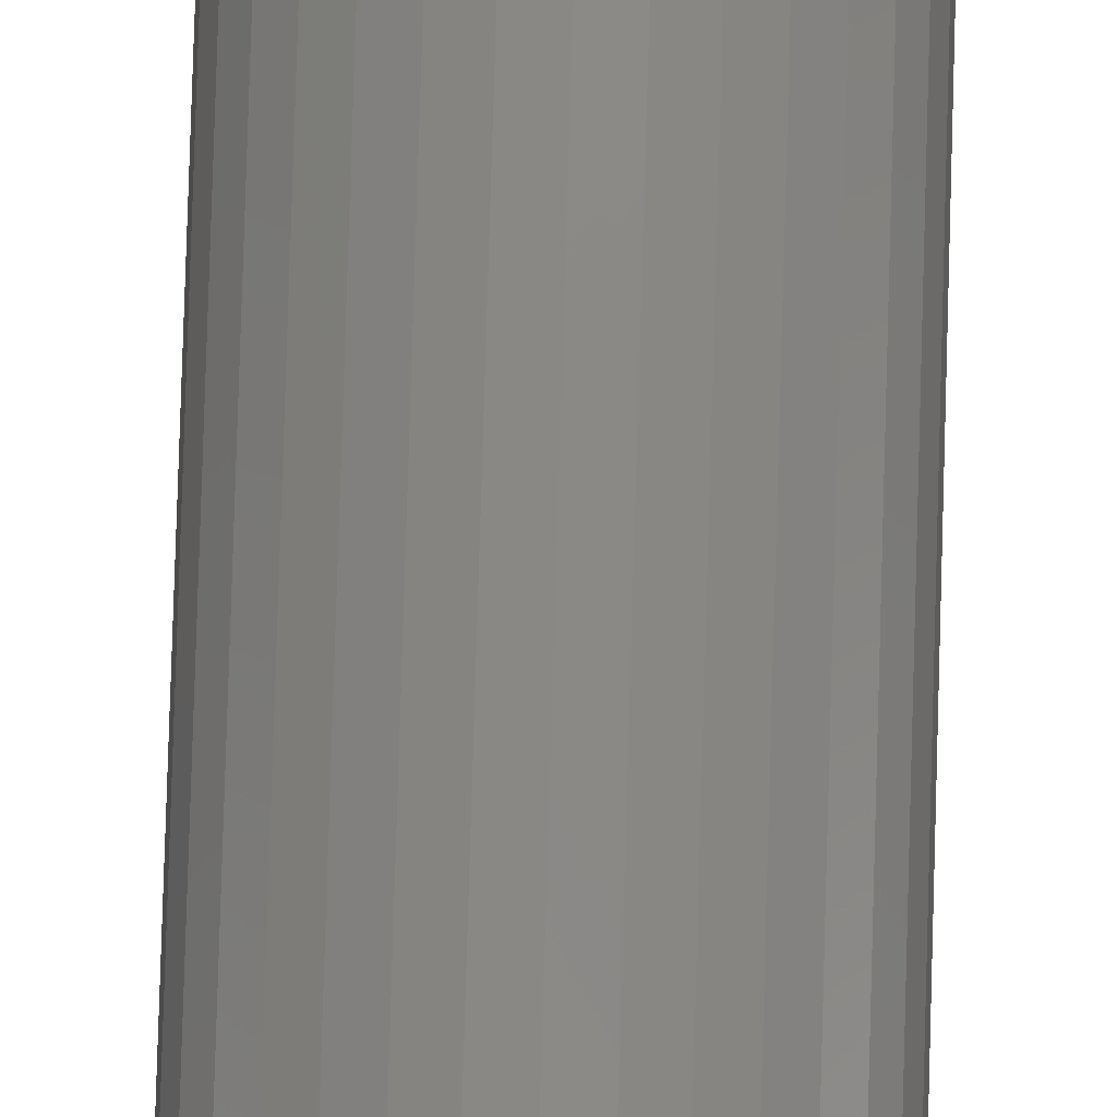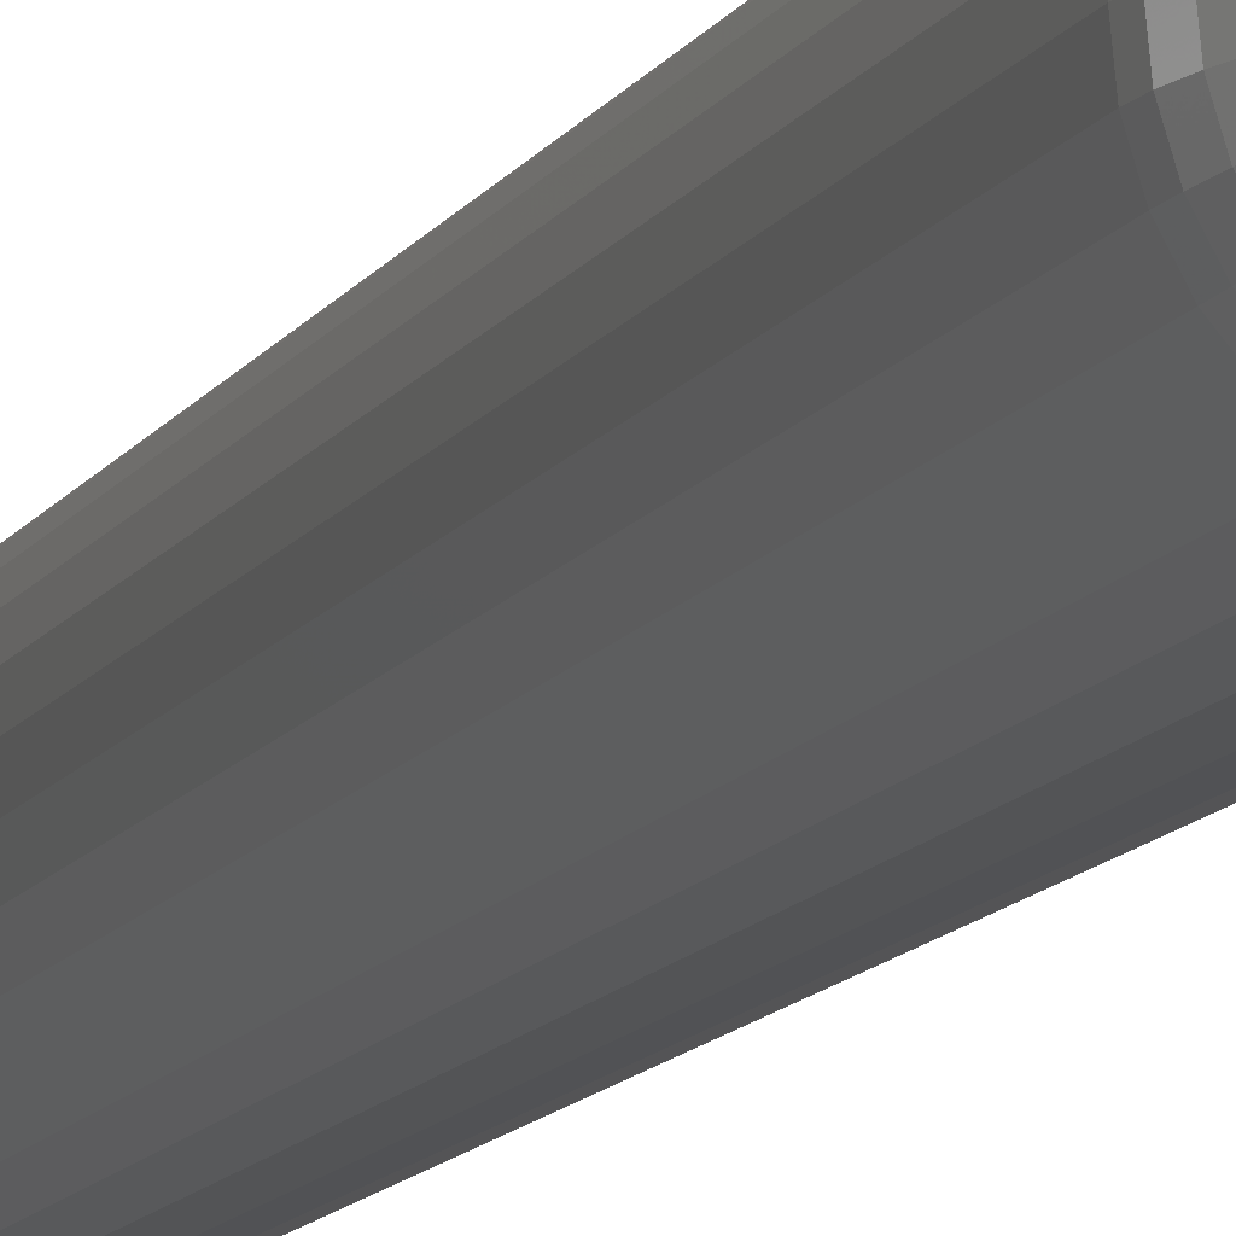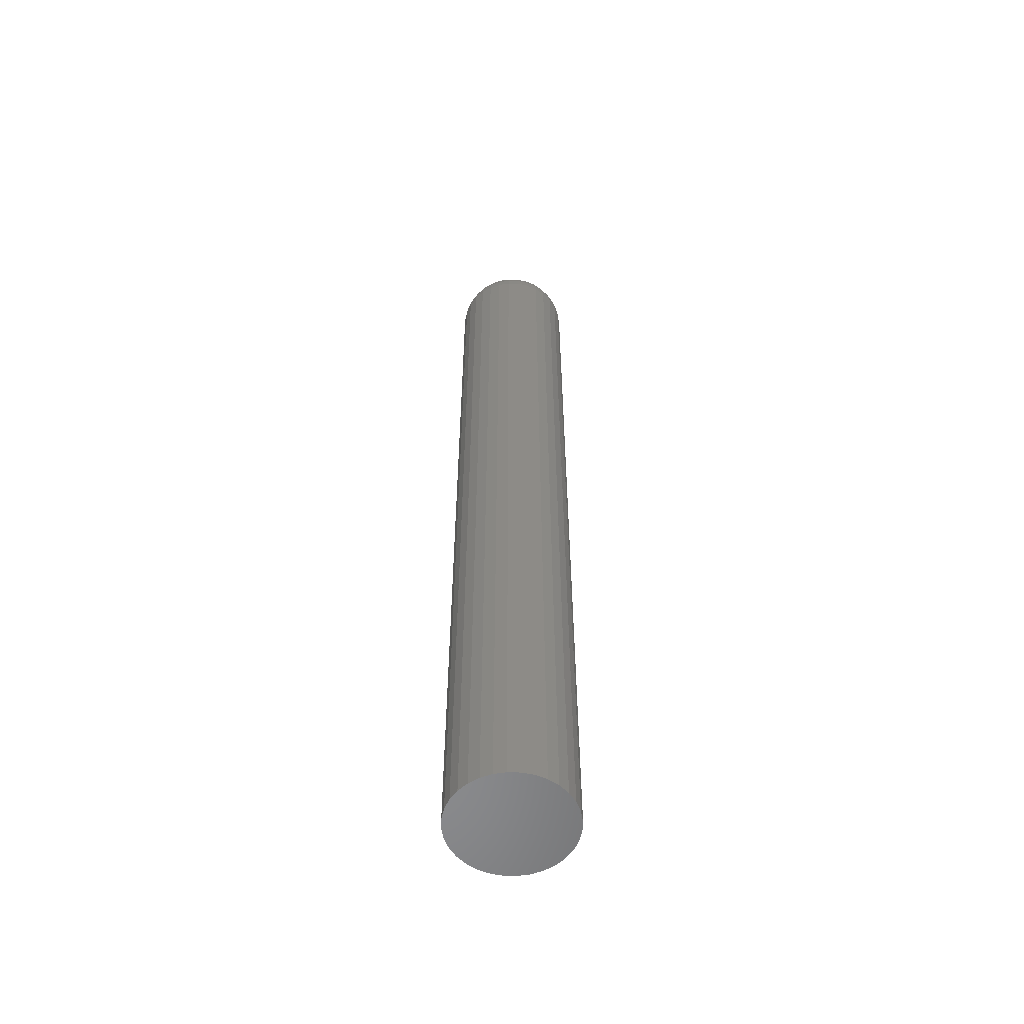
<metadata>
{"format":"stl","ext":"stl","renderer":"f3d","projection":"perspective","resolution":1024,"background":"white","views":[{"elev":79.8,"azim":-178.3,"up":"+Y"},{"elev":-9.1,"azim":-15.2,"up":"+Y"},{"elev":-56.2,"azim":-142.2,"up":"+Z"}]}
</metadata>
<code>
# stl→obj: 320 verts, 636 faces
v -0.006166 0.004615 0.75
v -0.006934 0.003179 0.75
v 0.007646 0.004615 0.75
v 0.008414 0.003179 0.75
v -0.007406 0.00162 0.75
v 0.008886 0.00162 0.75
v -0.007566 -5.179e-18 0.75
v -0.007406 -0.00162 0.75
v -0.006934 -0.003179 0.75
v 0.008886 -0.00162 0.75
v 0.008414 -0.003179 0.75
v -0.006166 -0.004615 0.75
v 0.007646 -0.004615 0.75
v -0.005133 -0.005873 0.75
v 0.006613 -0.005873 0.75
v -0.003874 -0.006906 0.75
v -0.002438 -0.007674 0.75
v 0.009046 -8.529e-19 0.75
v 0.006613 0.005873 0.75
v 0.005355 0.006906 0.75
v 0.003919 0.007674 0.75
v 0.002361 0.008146 0.75
v 0.0007401 0.008306 0.75
v -0.0008803 0.008146 0.75
v -0.002438 0.007674 0.75
v -0.003874 0.006906 0.75
v -0.005133 0.005873 0.75
v 0.005355 -0.006906 0.75
v -0.0008803 -0.008146 0.75
v 0.0007401 -0.008306 0.75
v 0.002361 -0.008146 0.75
v 0.003919 -0.007674 0.75
v 0.04811 0 0
v 0.04811 -5.367e-17 0.7109
v 0.0472 -0.009241 0
v 0.0472 -0.009241 0.7109
v 0.0445 -0.01813 0
v 0.0445 -0.01813 0.7109
v 0.04013 -0.02632 0
v 0.04013 -0.02632 0.7109
v 0.03423 -0.03349 0
v 0.03423 -0.03349 0.7109
v 0.02706 -0.03939 0
v 0.02706 -0.03939 0.7109
v 0.01887 -0.04376 0
v 0.01887 -0.04376 0.7109
v 0.009981 -0.04646 0
v 0.009981 -0.04646 0.7109
v 0.0007401 -0.04737 0
v 0.0007401 -0.04737 0.7109
v -0.008501 -0.04646 0
v -0.008501 -0.04646 0.7109
v -0.01739 -0.04376 0
v -0.01739 -0.04376 0.7109
v -0.02558 -0.03939 0
v -0.02558 -0.03939 0.7109
v -0.03275 -0.03349 0
v -0.03275 -0.03349 0.7109
v -0.03865 -0.02632 0
v -0.03865 -0.02632 0.7109
v -0.04302 -0.01813 0
v -0.04302 -0.01813 0.7109
v -0.04572 -0.009241 0
v -0.04572 -0.009241 0.7109
v -0.04663 5.801e-18 0
v -0.04663 5.801e-18 0.7109
v -0.04572 0.009241 0
v -0.04572 0.009241 0.7109
v -0.04302 0.01813 0
v -0.04302 0.01813 0.7109
v -0.03865 0.02632 0
v -0.03865 0.02632 0.7109
v -0.03275 0.03349 0
v -0.03275 0.03349 0.7109
v -0.02558 0.03939 0
v -0.02558 0.03939 0.7109
v -0.01739 0.04376 0
v -0.01739 0.04376 0.7109
v -0.008501 0.04646 0
v -0.008501 0.04646 0.7109
v 0.0007401 0.04737 0
v 0.0007401 0.04737 0.7109
v 0.009981 0.04646 0
v 0.009981 0.04646 0.7109
v 0.01887 0.04376 0
v 0.01887 0.04376 0.7109
v 0.02706 0.03939 0
v 0.02706 0.03939 0.7109
v 0.03423 0.03349 0
v 0.03423 0.03349 0.7109
v 0.04013 0.02632 0
v 0.04013 0.02632 0.7109
v 0.0445 0.01813 0
v 0.0445 0.01813 0.7109
v 0.0472 0.009241 0
v 0.0472 0.009241 0.7109
v -0.01519 0 0.7492
v -0.01488 0.003107 0.7492
v -0.02251 0 0.747
v -0.02207 0.004537 0.747
v -0.02927 0 0.7434
v -0.02869 0.005854 0.7434
v -0.03519 3.469e-18 0.7386
v -0.0345 0.007009 0.7386
v -0.04005 0 0.7326
v -0.03926 0.007957 0.7326
v -0.04365 3.469e-18 0.7259
v -0.0428 0.008661 0.7259
v -0.04588 3.469e-18 0.7186
v -0.04498 0.009095 0.7186
v 0.01636 0.003107 0.7492
v 0.01667 -1.561e-17 0.7492
v 0.02355 0.004537 0.747
v 0.02399 -2.255e-17 0.747
v 0.03017 0.005854 0.7434
v 0.03075 -2.776e-17 0.7434
v 0.03598 0.007009 0.7386
v 0.03667 -3.643e-17 0.7386
v 0.04074 0.007957 0.7326
v 0.04153 -3.816e-17 0.7326
v 0.04428 0.008661 0.7259
v 0.04514 -4.51e-17 0.7259
v 0.04646 0.009095 0.7186
v 0.04736 -4.51e-17 0.7186
v 0.01545 0.006095 0.7492
v 0.02222 0.008899 0.747
v 0.02846 0.01148 0.7434
v 0.03393 0.01375 0.7386
v 0.03842 0.01561 0.7326
v 0.04176 0.01699 0.7259
v 0.04381 0.01784 0.7186
v 0.01398 0.008848 0.7492
v 0.02008 0.01292 0.747
v 0.02569 0.01667 0.7434
v 0.03061 0.01996 0.7386
v 0.03465 0.02266 0.7326
v 0.03765 0.02466 0.7259
v 0.0395 0.0259 0.7186
v 0.012 0.01126 0.7492
v 0.01718 0.01644 0.747
v 0.02196 0.02122 0.7434
v 0.02614 0.0254 0.7386
v 0.02958 0.02884 0.7326
v 0.03213 0.03139 0.7259
v 0.0337 0.03296 0.7186
v 0.009588 0.01324 0.7492
v 0.01366 0.01934 0.747
v 0.01741 0.02495 0.7434
v 0.0207 0.02987 0.7386
v 0.0234 0.03391 0.7326
v 0.0254 0.03691 0.7259
v 0.02664 0.03876 0.7186
v 0.006835 0.01471 0.7492
v 0.009639 0.02148 0.747
v 0.01222 0.02772 0.7434
v 0.01449 0.03319 0.7386
v 0.01635 0.03768 0.7326
v 0.01773 0.04102 0.7259
v 0.01858 0.04307 0.7186
v 0.003847 0.01562 0.7492
v 0.005277 0.02281 0.747
v 0.006594 0.02943 0.7434
v 0.007749 0.03524 0.7386
v 0.008697 0.04 0.7326
v 0.009401 0.04354 0.7259
v 0.009835 0.04572 0.7186
v 0.0007401 0.01593 0.7492
v 0.0007401 0.02325 0.747
v 0.0007401 0.03001 0.7434
v 0.0007401 0.03593 0.7386
v 0.0007401 0.04079 0.7326
v 0.0007401 0.04439 0.7259
v 0.0007401 0.04662 0.7186
v -0.002367 0.01562 0.7492
v -0.003797 0.02281 0.747
v -0.005114 0.02943 0.7434
v -0.006269 0.03524 0.7386
v -0.007217 0.04 0.7326
v -0.007921 0.04354 0.7259
v -0.008355 0.04572 0.7186
v -0.005355 0.01471 0.7492
v -0.008159 0.02148 0.747
v -0.01074 0.02772 0.7434
v -0.01301 0.03319 0.7386
v -0.01487 0.03768 0.7326
v -0.01625 0.04102 0.7259
v -0.0171 0.04307 0.7186
v -0.008108 0.01324 0.7492
v -0.01218 0.01934 0.747
v -0.01593 0.02495 0.7434
v -0.01922 0.02987 0.7386
v -0.02192 0.03391 0.7326
v -0.02392 0.03691 0.7259
v -0.02516 0.03876 0.7186
v -0.01052 0.01126 0.7492
v -0.0157 0.01644 0.747
v -0.02048 0.02122 0.7434
v -0.02466 0.0254 0.7386
v -0.0281 0.02884 0.7326
v -0.03065 0.03139 0.7259
v -0.03222 0.03296 0.7186
v -0.0125 0.008848 0.7492
v -0.0186 0.01292 0.747
v -0.02421 0.01667 0.7434
v -0.02913 0.01996 0.7386
v -0.03317 0.02266 0.7326
v -0.03617 0.02466 0.7259
v -0.03802 0.0259 0.7186
v -0.01397 0.006095 0.7492
v -0.02074 0.008899 0.747
v -0.02698 0.01148 0.7434
v -0.03245 0.01375 0.7386
v -0.03694 0.01561 0.7326
v -0.04028 0.01699 0.7259
v -0.04233 0.01784 0.7186
v 0.01636 -0.003107 0.7492
v 0.02355 -0.004537 0.747
v 0.03017 -0.005854 0.7434
v 0.03598 -0.007009 0.7386
v 0.04074 -0.007957 0.7326
v 0.04428 -0.008661 0.7259
v 0.04646 -0.009095 0.7186
v -0.01488 -0.003107 0.7492
v -0.02207 -0.004537 0.747
v -0.02869 -0.005854 0.7434
v -0.0345 -0.007009 0.7386
v -0.03926 -0.007957 0.7326
v -0.0428 -0.008661 0.7259
v -0.04498 -0.009095 0.7186
v -0.01397 -0.006095 0.7492
v -0.02074 -0.008899 0.747
v -0.02698 -0.01148 0.7434
v -0.03245 -0.01375 0.7386
v -0.03694 -0.01561 0.7326
v -0.04028 -0.01699 0.7259
v -0.04233 -0.01784 0.7186
v -0.0125 -0.008848 0.7492
v -0.0186 -0.01292 0.747
v -0.02421 -0.01667 0.7434
v -0.02913 -0.01996 0.7386
v -0.03317 -0.02266 0.7326
v -0.03617 -0.02466 0.7259
v -0.03802 -0.0259 0.7186
v -0.01052 -0.01126 0.7492
v -0.0157 -0.01644 0.747
v -0.02048 -0.02122 0.7434
v -0.02466 -0.0254 0.7386
v -0.0281 -0.02884 0.7326
v -0.03065 -0.03139 0.7259
v -0.03222 -0.03296 0.7186
v -0.008108 -0.01324 0.7492
v -0.01218 -0.01934 0.747
v -0.01593 -0.02495 0.7434
v -0.01922 -0.02987 0.7386
v -0.02192 -0.03391 0.7326
v -0.02392 -0.03691 0.7259
v -0.02516 -0.03876 0.7186
v -0.005355 -0.01471 0.7492
v -0.008159 -0.02148 0.747
v -0.01074 -0.02772 0.7434
v -0.01301 -0.03319 0.7386
v -0.01487 -0.03768 0.7326
v -0.01625 -0.04102 0.7259
v -0.0171 -0.04307 0.7186
v -0.002367 -0.01562 0.7492
v -0.003797 -0.02281 0.747
v -0.005114 -0.02943 0.7434
v -0.006269 -0.03524 0.7386
v -0.007217 -0.04 0.7326
v -0.007921 -0.04354 0.7259
v -0.008355 -0.04572 0.7186
v 0.0007401 -0.01593 0.7492
v 0.0007401 -0.02325 0.747
v 0.0007401 -0.03001 0.7434
v 0.0007401 -0.03593 0.7386
v 0.0007401 -0.04079 0.7326
v 0.0007401 -0.04439 0.7259
v 0.0007401 -0.04662 0.7186
v 0.003847 -0.01562 0.7492
v 0.005277 -0.02281 0.747
v 0.006594 -0.02943 0.7434
v 0.007749 -0.03524 0.7386
v 0.008697 -0.04 0.7326
v 0.009401 -0.04354 0.7259
v 0.009835 -0.04572 0.7186
v 0.006835 -0.01471 0.7492
v 0.009639 -0.02148 0.747
v 0.01222 -0.02772 0.7434
v 0.01449 -0.03319 0.7386
v 0.01635 -0.03768 0.7326
v 0.01773 -0.04102 0.7259
v 0.01858 -0.04307 0.7186
v 0.009588 -0.01324 0.7492
v 0.01366 -0.01934 0.747
v 0.01741 -0.02495 0.7434
v 0.0207 -0.02987 0.7386
v 0.0234 -0.03391 0.7326
v 0.0254 -0.03691 0.7259
v 0.02664 -0.03876 0.7186
v 0.012 -0.01126 0.7492
v 0.01718 -0.01644 0.747
v 0.02196 -0.02122 0.7434
v 0.02614 -0.0254 0.7386
v 0.02958 -0.02884 0.7326
v 0.03213 -0.03139 0.7259
v 0.0337 -0.03296 0.7186
v 0.01398 -0.008848 0.7492
v 0.02008 -0.01292 0.747
v 0.02569 -0.01667 0.7434
v 0.03061 -0.01996 0.7386
v 0.03465 -0.02266 0.7326
v 0.03765 -0.02466 0.7259
v 0.0395 -0.0259 0.7186
v 0.01545 -0.006095 0.7492
v 0.02222 -0.008899 0.747
v 0.02846 -0.01148 0.7434
v 0.03393 -0.01375 0.7386
v 0.03842 -0.01561 0.7326
v 0.04176 -0.01699 0.7259
v 0.04381 -0.01784 0.7186
f 1 2 3
f 3 2 4
f 2 5 4
f 4 5 6
f 7 6 5
f 8 9 10
f 10 9 11
f 9 12 11
f 11 12 13
f 12 14 13
f 13 14 15
f 14 16 15
f 15 16 17
f 18 6 7
f 18 7 8
f 18 8 10
f 19 20 21
f 19 21 22
f 19 22 23
f 19 23 24
f 19 24 25
f 19 25 26
f 19 26 27
f 19 27 1
f 19 1 3
f 28 15 17
f 28 17 29
f 28 29 30
f 28 30 31
f 28 31 32
f 33 34 35
f 35 34 36
f 35 36 37
f 37 36 38
f 37 38 39
f 39 38 40
f 39 40 41
f 41 40 42
f 41 42 43
f 43 42 44
f 43 44 45
f 45 44 46
f 45 46 47
f 47 46 48
f 47 48 49
f 49 48 50
f 49 50 51
f 51 50 52
f 51 52 53
f 53 52 54
f 53 54 55
f 55 54 56
f 55 56 57
f 57 56 58
f 57 58 59
f 59 58 60
f 59 60 61
f 61 60 62
f 61 62 63
f 63 62 64
f 63 64 65
f 65 64 66
f 65 66 67
f 67 66 68
f 67 68 69
f 69 68 70
f 69 70 71
f 71 70 72
f 71 72 73
f 73 72 74
f 73 74 75
f 75 74 76
f 75 76 77
f 77 76 78
f 77 78 79
f 79 78 80
f 79 80 81
f 81 80 82
f 81 82 83
f 83 82 84
f 83 84 85
f 85 84 86
f 85 86 87
f 87 86 88
f 87 88 89
f 89 88 90
f 89 90 91
f 91 90 92
f 91 92 93
f 93 92 94
f 93 94 95
f 95 94 96
f 95 96 33
f 33 96 34
f 7 5 97
f 97 5 98
f 97 98 99
f 99 98 100
f 99 100 101
f 101 100 102
f 101 102 103
f 103 102 104
f 103 104 105
f 105 104 106
f 105 106 107
f 107 106 108
f 107 108 109
f 109 108 110
f 109 110 66
f 66 110 68
f 6 18 111
f 111 18 112
f 111 112 113
f 113 112 114
f 113 114 115
f 115 114 116
f 115 116 117
f 117 116 118
f 117 118 119
f 119 118 120
f 119 120 121
f 121 120 122
f 121 122 123
f 123 122 124
f 123 124 96
f 96 124 34
f 4 6 125
f 125 6 111
f 125 111 126
f 126 111 113
f 126 113 127
f 127 113 115
f 127 115 128
f 128 115 117
f 128 117 129
f 129 117 119
f 129 119 130
f 130 119 121
f 130 121 131
f 131 121 123
f 131 123 94
f 94 123 96
f 3 4 132
f 132 4 125
f 132 125 133
f 133 125 126
f 133 126 134
f 134 126 127
f 134 127 135
f 135 127 128
f 135 128 136
f 136 128 129
f 136 129 137
f 137 129 130
f 137 130 138
f 138 130 131
f 138 131 92
f 92 131 94
f 19 3 139
f 139 3 132
f 139 132 140
f 140 132 133
f 140 133 141
f 141 133 134
f 141 134 142
f 142 134 135
f 142 135 143
f 143 135 136
f 143 136 144
f 144 136 137
f 144 137 145
f 145 137 138
f 145 138 90
f 90 138 92
f 20 19 146
f 146 19 139
f 146 139 147
f 147 139 140
f 147 140 148
f 148 140 141
f 148 141 149
f 149 141 142
f 149 142 150
f 150 142 143
f 150 143 151
f 151 143 144
f 151 144 152
f 152 144 145
f 152 145 88
f 88 145 90
f 21 20 153
f 153 20 146
f 153 146 154
f 154 146 147
f 154 147 155
f 155 147 148
f 155 148 156
f 156 148 149
f 156 149 157
f 157 149 150
f 157 150 158
f 158 150 151
f 158 151 159
f 159 151 152
f 159 152 86
f 86 152 88
f 22 21 160
f 160 21 153
f 160 153 161
f 161 153 154
f 161 154 162
f 162 154 155
f 162 155 163
f 163 155 156
f 163 156 164
f 164 156 157
f 164 157 165
f 165 157 158
f 165 158 166
f 166 158 159
f 166 159 84
f 84 159 86
f 23 22 167
f 167 22 160
f 167 160 168
f 168 160 161
f 168 161 169
f 169 161 162
f 169 162 170
f 170 162 163
f 170 163 171
f 171 163 164
f 171 164 172
f 172 164 165
f 172 165 173
f 173 165 166
f 173 166 82
f 82 166 84
f 24 23 174
f 174 23 167
f 174 167 175
f 175 167 168
f 175 168 176
f 176 168 169
f 176 169 177
f 177 169 170
f 177 170 178
f 178 170 171
f 178 171 179
f 179 171 172
f 179 172 180
f 180 172 173
f 180 173 80
f 80 173 82
f 25 24 181
f 181 24 174
f 181 174 182
f 182 174 175
f 182 175 183
f 183 175 176
f 183 176 184
f 184 176 177
f 184 177 185
f 185 177 178
f 185 178 186
f 186 178 179
f 186 179 187
f 187 179 180
f 187 180 78
f 78 180 80
f 26 25 188
f 188 25 181
f 188 181 189
f 189 181 182
f 189 182 190
f 190 182 183
f 190 183 191
f 191 183 184
f 191 184 192
f 192 184 185
f 192 185 193
f 193 185 186
f 193 186 194
f 194 186 187
f 194 187 76
f 76 187 78
f 27 26 195
f 195 26 188
f 195 188 196
f 196 188 189
f 196 189 197
f 197 189 190
f 197 190 198
f 198 190 191
f 198 191 199
f 199 191 192
f 199 192 200
f 200 192 193
f 200 193 201
f 201 193 194
f 201 194 74
f 74 194 76
f 1 27 202
f 202 27 195
f 202 195 203
f 203 195 196
f 203 196 204
f 204 196 197
f 204 197 205
f 205 197 198
f 205 198 206
f 206 198 199
f 206 199 207
f 207 199 200
f 207 200 208
f 208 200 201
f 208 201 72
f 72 201 74
f 2 1 209
f 209 1 202
f 209 202 210
f 210 202 203
f 210 203 211
f 211 203 204
f 211 204 212
f 212 204 205
f 212 205 213
f 213 205 206
f 213 206 214
f 214 206 207
f 214 207 215
f 215 207 208
f 215 208 70
f 70 208 72
f 5 2 98
f 98 2 209
f 98 209 100
f 100 209 210
f 100 210 102
f 102 210 211
f 102 211 104
f 104 211 212
f 104 212 106
f 106 212 213
f 106 213 108
f 108 213 214
f 108 214 110
f 110 214 215
f 110 215 68
f 68 215 70
f 18 10 112
f 112 10 216
f 112 216 114
f 114 216 217
f 114 217 116
f 116 217 218
f 116 218 118
f 118 218 219
f 118 219 120
f 120 219 220
f 120 220 122
f 122 220 221
f 122 221 124
f 124 221 222
f 124 222 34
f 34 222 36
f 8 7 223
f 223 7 97
f 223 97 224
f 224 97 99
f 224 99 225
f 225 99 101
f 225 101 226
f 226 101 103
f 226 103 227
f 227 103 105
f 227 105 228
f 228 105 107
f 228 107 229
f 229 107 109
f 229 109 64
f 64 109 66
f 9 8 230
f 230 8 223
f 230 223 231
f 231 223 224
f 231 224 232
f 232 224 225
f 232 225 233
f 233 225 226
f 233 226 234
f 234 226 227
f 234 227 235
f 235 227 228
f 235 228 236
f 236 228 229
f 236 229 62
f 62 229 64
f 12 9 237
f 237 9 230
f 237 230 238
f 238 230 231
f 238 231 239
f 239 231 232
f 239 232 240
f 240 232 233
f 240 233 241
f 241 233 234
f 241 234 242
f 242 234 235
f 242 235 243
f 243 235 236
f 243 236 60
f 60 236 62
f 14 12 244
f 244 12 237
f 244 237 245
f 245 237 238
f 245 238 246
f 246 238 239
f 246 239 247
f 247 239 240
f 247 240 248
f 248 240 241
f 248 241 249
f 249 241 242
f 249 242 250
f 250 242 243
f 250 243 58
f 58 243 60
f 16 14 251
f 251 14 244
f 251 244 252
f 252 244 245
f 252 245 253
f 253 245 246
f 253 246 254
f 254 246 247
f 254 247 255
f 255 247 248
f 255 248 256
f 256 248 249
f 256 249 257
f 257 249 250
f 257 250 56
f 56 250 58
f 17 16 258
f 258 16 251
f 258 251 259
f 259 251 252
f 259 252 260
f 260 252 253
f 260 253 261
f 261 253 254
f 261 254 262
f 262 254 255
f 262 255 263
f 263 255 256
f 263 256 264
f 264 256 257
f 264 257 54
f 54 257 56
f 29 17 265
f 265 17 258
f 265 258 266
f 266 258 259
f 266 259 267
f 267 259 260
f 267 260 268
f 268 260 261
f 268 261 269
f 269 261 262
f 269 262 270
f 270 262 263
f 270 263 271
f 271 263 264
f 271 264 52
f 52 264 54
f 30 29 272
f 272 29 265
f 272 265 273
f 273 265 266
f 273 266 274
f 274 266 267
f 274 267 275
f 275 267 268
f 275 268 276
f 276 268 269
f 276 269 277
f 277 269 270
f 277 270 278
f 278 270 271
f 278 271 50
f 50 271 52
f 31 30 279
f 279 30 272
f 279 272 280
f 280 272 273
f 280 273 281
f 281 273 274
f 281 274 282
f 282 274 275
f 282 275 283
f 283 275 276
f 283 276 284
f 284 276 277
f 284 277 285
f 285 277 278
f 285 278 48
f 48 278 50
f 32 31 286
f 286 31 279
f 286 279 287
f 287 279 280
f 287 280 288
f 288 280 281
f 288 281 289
f 289 281 282
f 289 282 290
f 290 282 283
f 290 283 291
f 291 283 284
f 291 284 292
f 292 284 285
f 292 285 46
f 46 285 48
f 28 32 293
f 293 32 286
f 293 286 294
f 294 286 287
f 294 287 295
f 295 287 288
f 295 288 296
f 296 288 289
f 296 289 297
f 297 289 290
f 297 290 298
f 298 290 291
f 298 291 299
f 299 291 292
f 299 292 44
f 44 292 46
f 15 28 300
f 300 28 293
f 300 293 301
f 301 293 294
f 301 294 302
f 302 294 295
f 302 295 303
f 303 295 296
f 303 296 304
f 304 296 297
f 304 297 305
f 305 297 298
f 305 298 306
f 306 298 299
f 306 299 42
f 42 299 44
f 13 15 307
f 307 15 300
f 307 300 308
f 308 300 301
f 308 301 309
f 309 301 302
f 309 302 310
f 310 302 303
f 310 303 311
f 311 303 304
f 311 304 312
f 312 304 305
f 312 305 313
f 313 305 306
f 313 306 40
f 40 306 42
f 11 13 314
f 314 13 307
f 314 307 315
f 315 307 308
f 315 308 316
f 316 308 309
f 316 309 317
f 317 309 310
f 317 310 318
f 318 310 311
f 318 311 319
f 319 311 312
f 319 312 320
f 320 312 313
f 320 313 38
f 38 313 40
f 10 11 216
f 216 11 314
f 216 314 217
f 217 314 315
f 217 315 218
f 218 315 316
f 218 316 219
f 219 316 317
f 219 317 220
f 220 317 318
f 220 318 221
f 221 318 319
f 221 319 222
f 222 319 320
f 222 320 36
f 36 320 38
f 77 79 81
f 77 81 83
f 85 77 83
f 75 77 85
f 87 75 85
f 73 75 87
f 89 73 87
f 71 73 89
f 91 71 89
f 69 71 91
f 93 69 91
f 67 69 93
f 95 67 93
f 37 61 35
f 59 61 37
f 39 59 37
f 57 59 39
f 41 57 39
f 55 57 41
f 43 55 41
f 53 55 43
f 45 53 43
f 51 53 45
f 49 51 45
f 47 49 45
f 61 63 35
f 35 63 65
f 35 65 33
f 33 65 67
f 33 67 95

</code>
